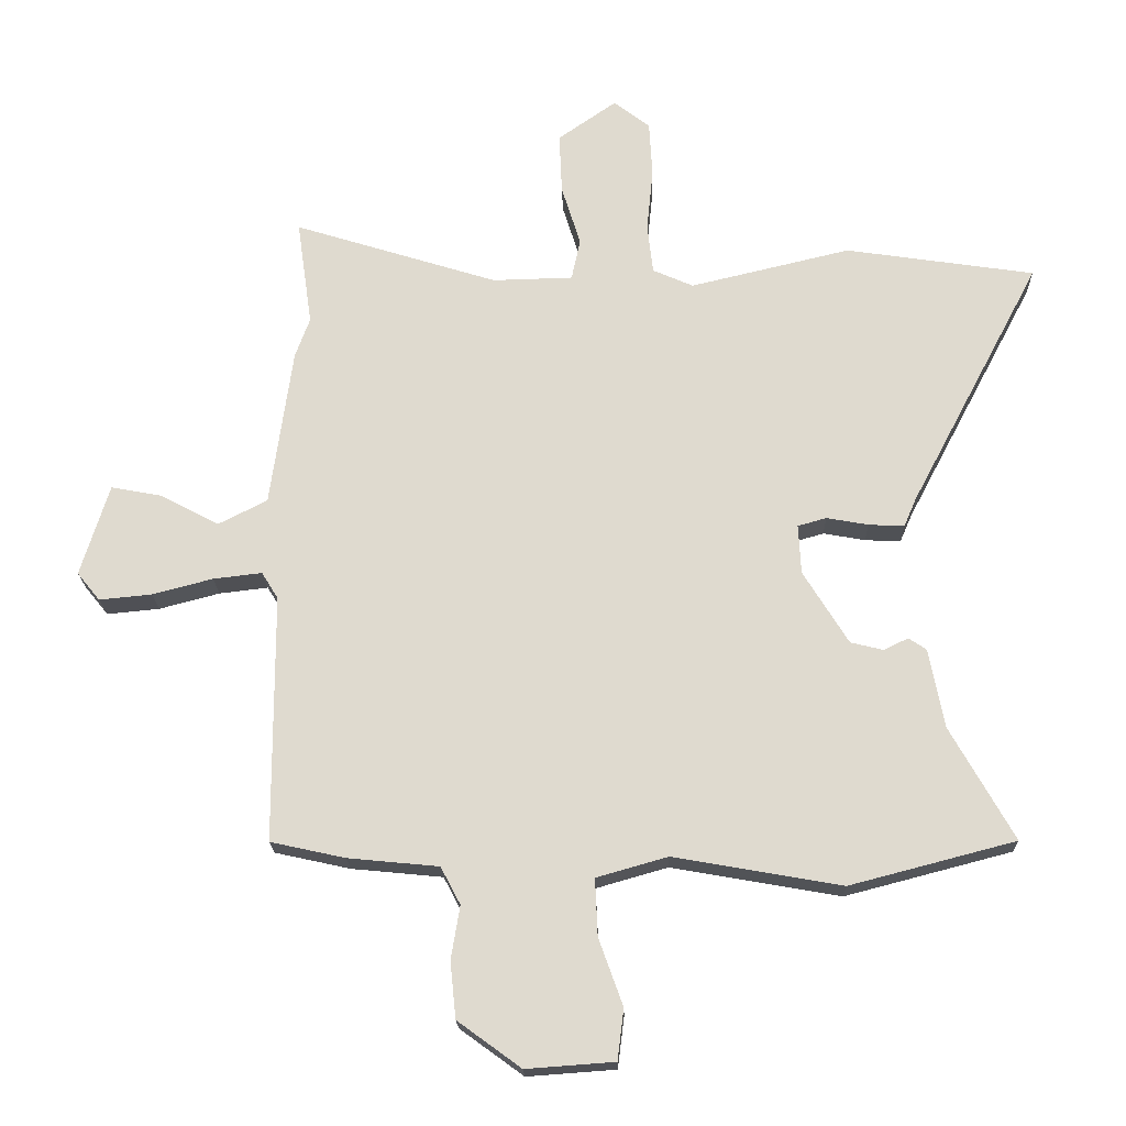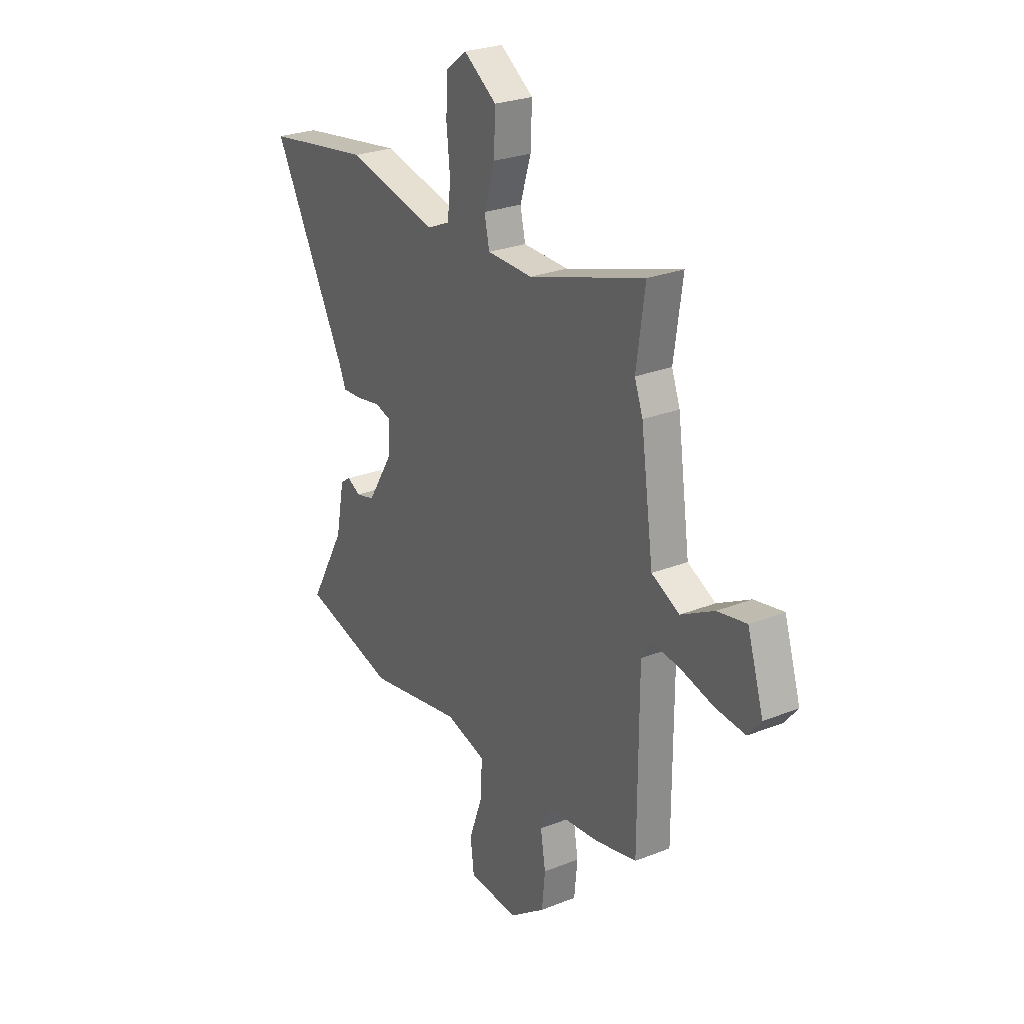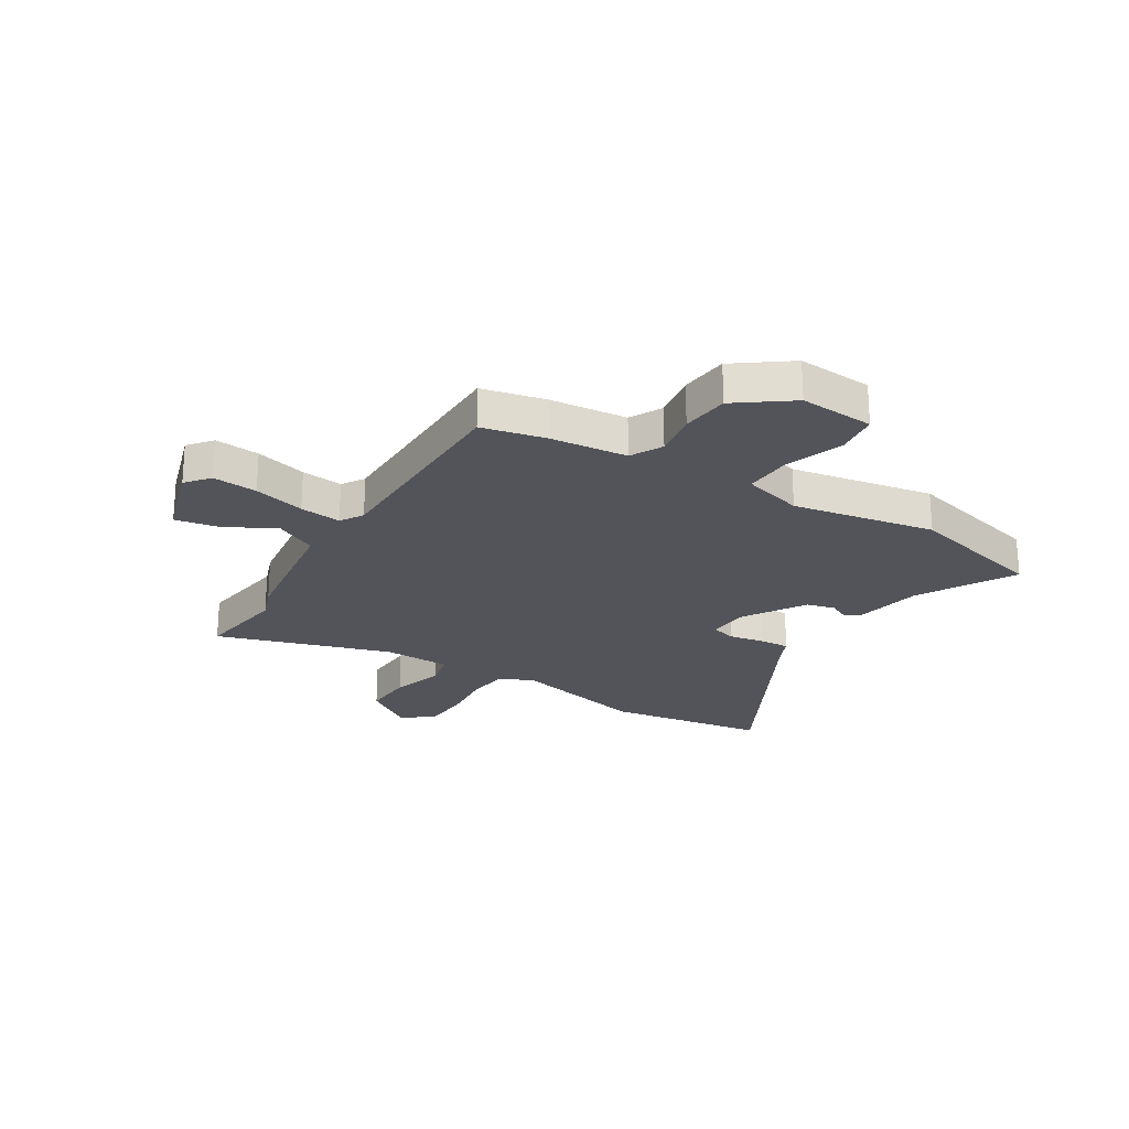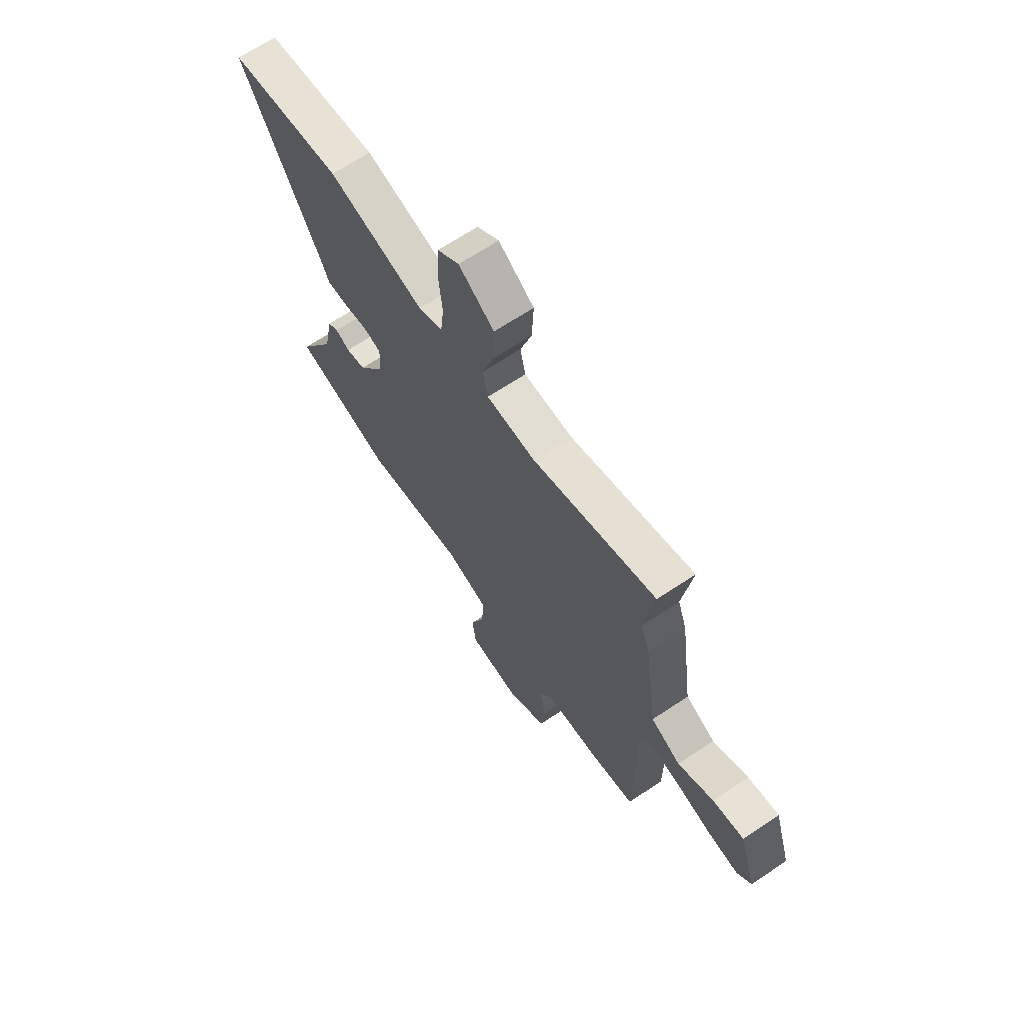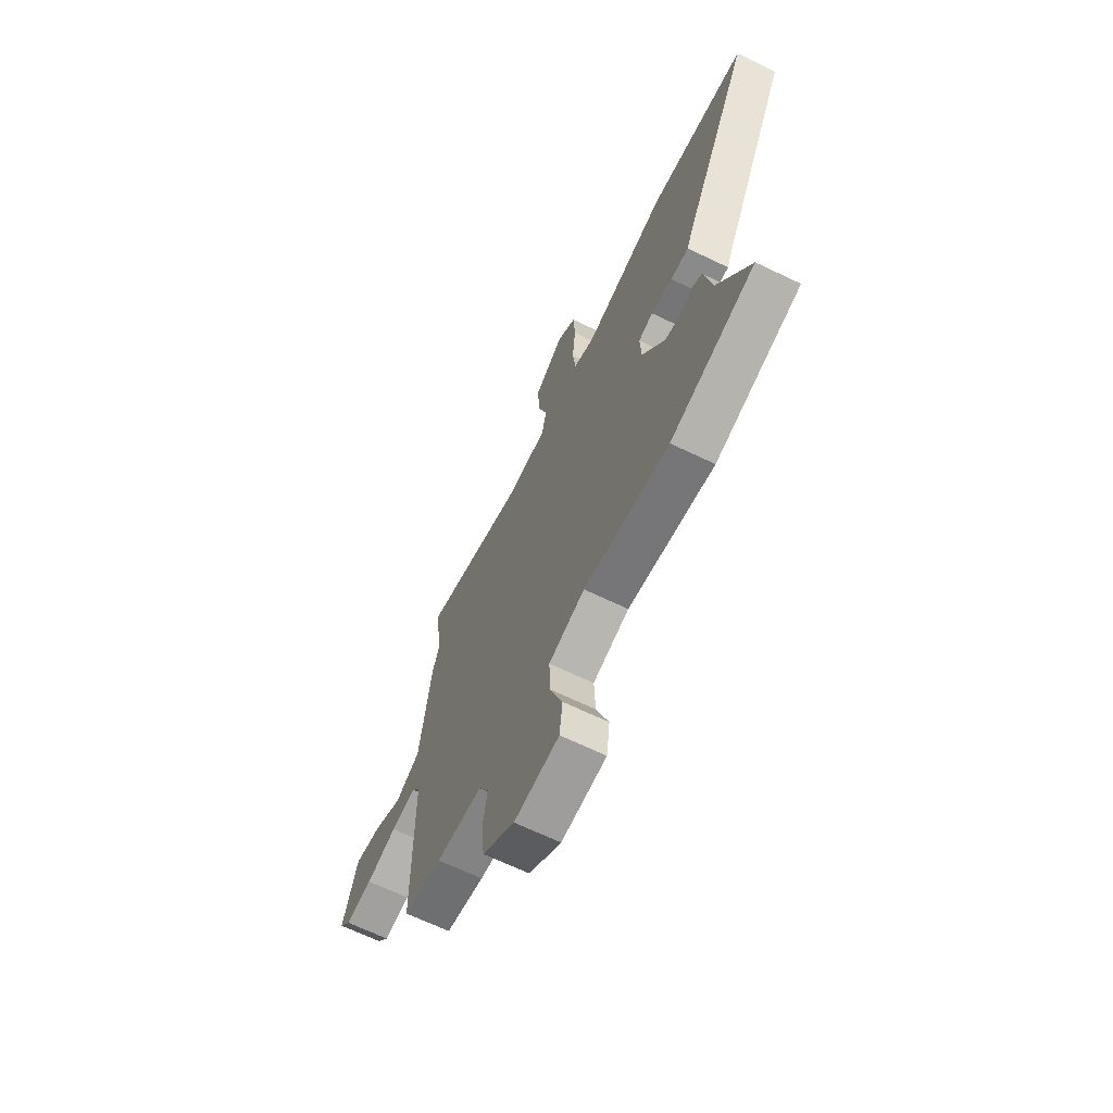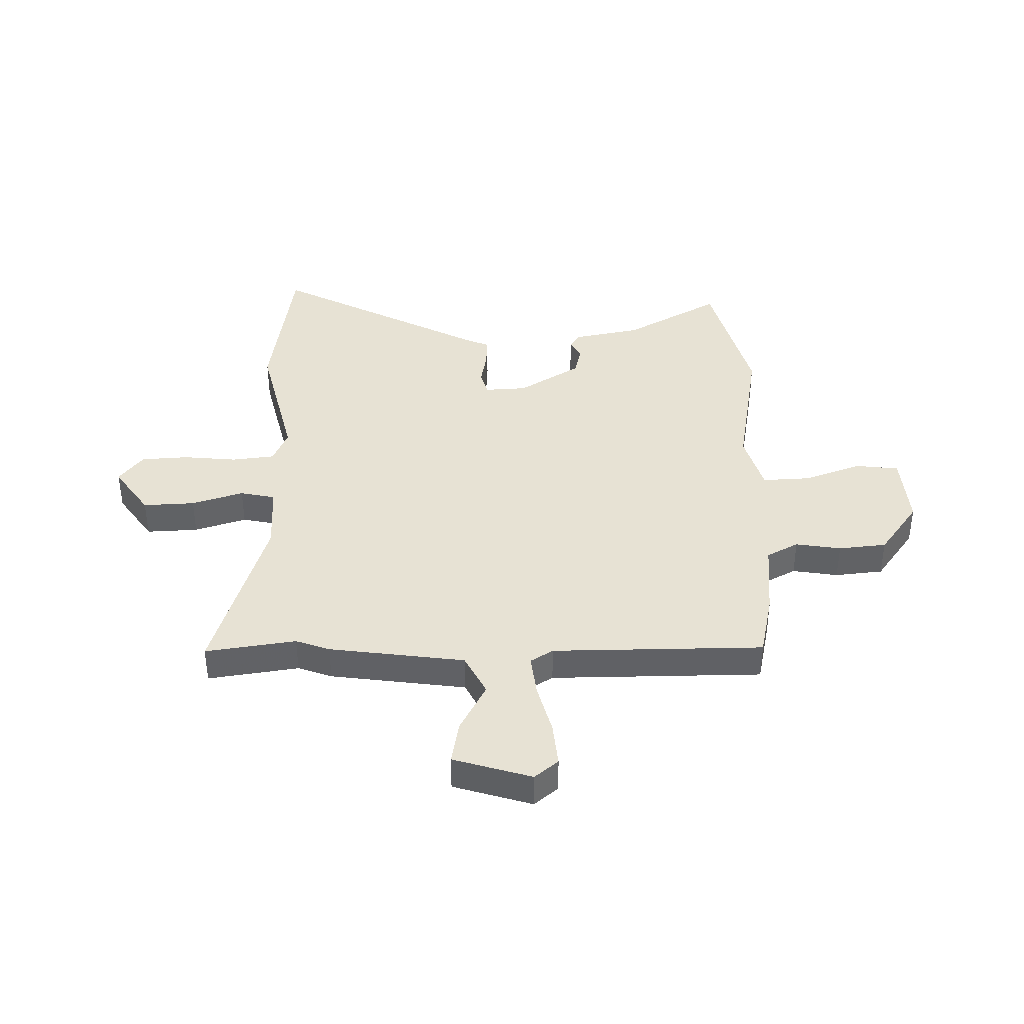
<metadata>
{"format":"obj","ext":"obj","renderer":"f3d","projection":"perspective","resolution":1024,"background":"white","views":[{"elev":-19.8,"azim":-178.4,"up":"+Z"},{"elev":26.2,"azim":57.9,"up":"+Z"},{"elev":-23.7,"azim":148.4,"up":"+Y"},{"elev":67.3,"azim":56.3,"up":"+Z"},{"elev":-66.5,"azim":-115.8,"up":"+Z"},{"elev":39.8,"azim":88.8,"up":"+Y"}]}
</metadata>
<code>
v -0.687 0.07 0.472
v -0.389 0.07 0.517
v -0.136 0.07 0.457
v -0.072 0.07 0.485
v -0.063 0.07 0.564
v -0.073 0.07 0.663
v -0.068 0.07 0.751
v -0.011 0.07 0.795
v 0.081 0.07 0.731
v 0.077 0.07 0.635
v 0.047 0.07 0.539
v 0.061 0.07 0.474
v 0.188 0.07 0.471
v 0.51 0.07 0.572
v 0.486 0.07 0.404
v 0.509 0.07 0.341
v 0.544 0.07 0.09
v 0.621 0.07 0.051
v 0.713 0.07 0.1
v 0.794 0.07 0.115
v 0.839 0.07 -0.03
v 0.803 0.07 -0.074
v 0.72 0.07 -0.066
v 0.625 0.07 -0.041
v 0.548 0.07 -0.032
v 0.522 0.07 -0.074
v 0.521 0.07 -0.465
v 0.403 0.07 -0.491
v 0.26 0.07 -0.505
v 0.229 0.07 -0.564
v 0.243 0.07 -0.648
v 0.234 0.07 -0.737
v 0.134 0.07 -0.81
v -0.005 0.07 -0.8
v -0.015 0.07 -0.72
v 0.023 0.07 -0.614
v 0.027 0.07 -0.524
v -0.085 0.07 -0.492
v -0.35 0.07 -0.539
v -0.611 0.07 -0.471
v -0.511 0.07 -0.293
v -0.487 0.07 -0.168
v -0.459 0.07 -0.149
v -0.421 0.07 -0.168
v -0.369 0.07 -0.155
v -0.298 0.07 -0.04
v -0.294 0.07 0.038
v -0.339 0.07 0.051
v -0.405 0.07 0.039
v -0.461 0.07 0.036
v -0.481 0.07 0.082
v -0.687 0 0.472
v -0.389 0 0.517
v -0.136 0 0.457
v -0.072 0 0.485
v -0.063 0 0.564
v -0.073 0 0.663
v -0.068 0 0.751
v -0.011 0 0.795
v 0.081 0 0.731
v 0.077 0 0.635
v 0.047 0 0.539
v 0.061 0 0.474
v 0.188 0 0.471
v 0.51 0 0.572
v 0.486 0 0.404
v 0.509 0 0.341
v 0.544 0 0.09
v 0.621 0 0.051
v 0.713 0 0.1
v 0.794 0 0.115
v 0.839 0 -0.03
v 0.803 0 -0.074
v 0.72 0 -0.066
v 0.625 0 -0.041
v 0.548 0 -0.032
v 0.522 0 -0.074
v 0.521 0 -0.465
v 0.403 0 -0.491
v 0.26 0 -0.505
v 0.229 0 -0.564
v 0.243 0 -0.648
v 0.234 0 -0.737
v 0.134 0 -0.81
v -0.005 0 -0.8
v -0.015 0 -0.72
v 0.023 0 -0.614
v 0.027 0 -0.524
v -0.085 0 -0.492
v -0.35 0 -0.539
v -0.611 0 -0.471
v -0.511 0 -0.293
v -0.487 0 -0.168
v -0.459 0 -0.149
v -0.421 0 -0.168
v -0.369 0 -0.155
v -0.298 0 -0.04
v -0.294 0 0.038
v -0.339 0 0.051
v -0.405 0 0.039
v -0.461 0 0.036
v -0.481 0 0.082
f 48 49 50 51
f 1 2 3
f 51 1 3
f 48 51 3
f 47 48 3 4
f 46 47 4
f 41 42 43 44
f 41 44 45
f 40 41 45
f 39 40 45
f 38 39 45
f 37 38 45 46
f 34 35 36
f 33 34 36
f 32 33 36
f 31 32 36
f 30 31 36
f 29 30 36 37
f 37 46 4
f 29 37 4
f 28 29 4
f 27 28 4
f 26 27 4
f 22 23 24
f 21 22 24
f 20 21 24
f 19 20 24
f 18 19 24
f 17 18 24 25
f 25 26 4
f 17 25 4
f 16 17 4
f 15 16 4
f 9 10 11
f 8 9 11
f 7 8 11
f 6 7 11
f 5 6 11
f 5 11 12
f 4 5 12
f 15 4 12
f 13 14 15
f 12 13 15
f 102 101 100 99
f 54 53 52
f 54 52 102
f 54 102 99
f 55 54 99 98
f 55 98 97
f 95 94 93 92
f 96 95 92
f 96 92 91
f 96 91 90
f 96 90 89
f 97 96 89 88
f 87 86 85
f 87 85 84
f 87 84 83
f 87 83 82
f 87 82 81
f 88 87 81 80
f 55 97 88
f 55 88 80
f 55 80 79
f 55 79 78
f 55 78 77
f 75 74 73
f 75 73 72
f 75 72 71
f 75 71 70
f 75 70 69
f 76 75 69 68
f 55 77 76
f 55 76 68
f 55 68 67
f 55 67 66
f 62 61 60
f 62 60 59
f 62 59 58
f 62 58 57
f 62 57 56
f 63 62 56
f 63 56 55
f 63 55 66
f 66 65 64
f 66 64 63
f 1 52 53 2
f 2 53 54 3
f 3 54 55 4
f 4 55 56 5
f 5 56 57 6
f 6 57 58 7
f 7 58 59 8
f 8 59 60 9
f 9 60 61 10
f 10 61 62 11
f 11 62 63 12
f 12 63 64 13
f 13 64 65 14
f 14 65 66 15
f 15 66 67 16
f 16 67 68 17
f 17 68 69 18
f 18 69 70 19
f 19 70 71 20
f 20 71 72 21
f 21 72 73 22
f 22 73 74 23
f 23 74 75 24
f 24 75 76 25
f 25 76 77 26
f 26 77 78 27
f 27 78 79 28
f 28 79 80 29
f 29 80 81 30
f 30 81 82 31
f 31 82 83 32
f 32 83 84 33
f 33 84 85 34
f 34 85 86 35
f 35 86 87 36
f 36 87 88 37
f 37 88 89 38
f 38 89 90 39
f 39 90 91 40
f 40 91 92 41
f 41 92 93 42
f 42 93 94 43
f 43 94 95 44
f 44 95 96 45
f 45 96 97 46
f 46 97 98 47
f 47 98 99 48
f 48 99 100 49
f 49 100 101 50
f 50 101 102 51
f 51 102 52 1

</code>
